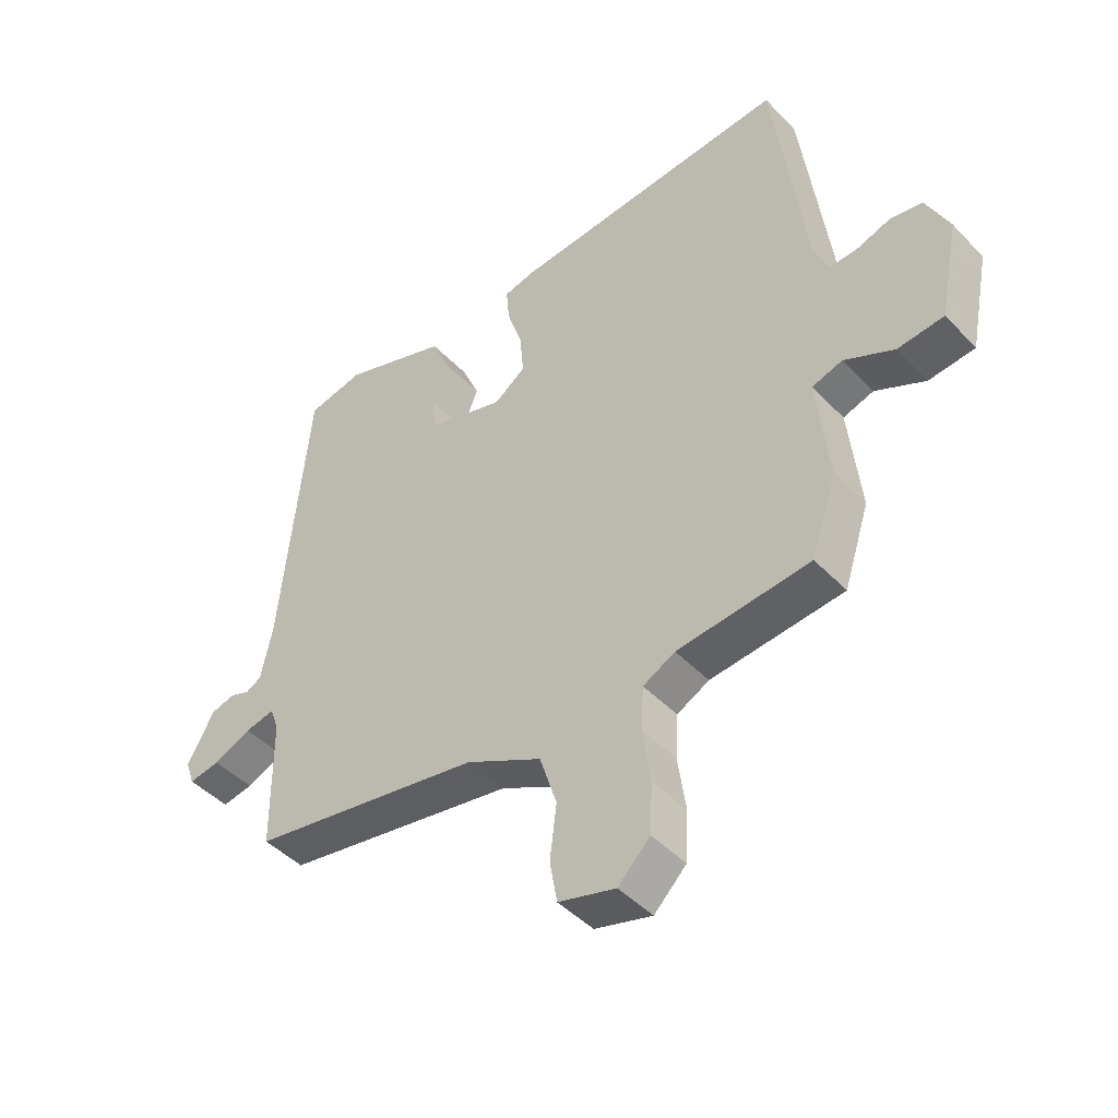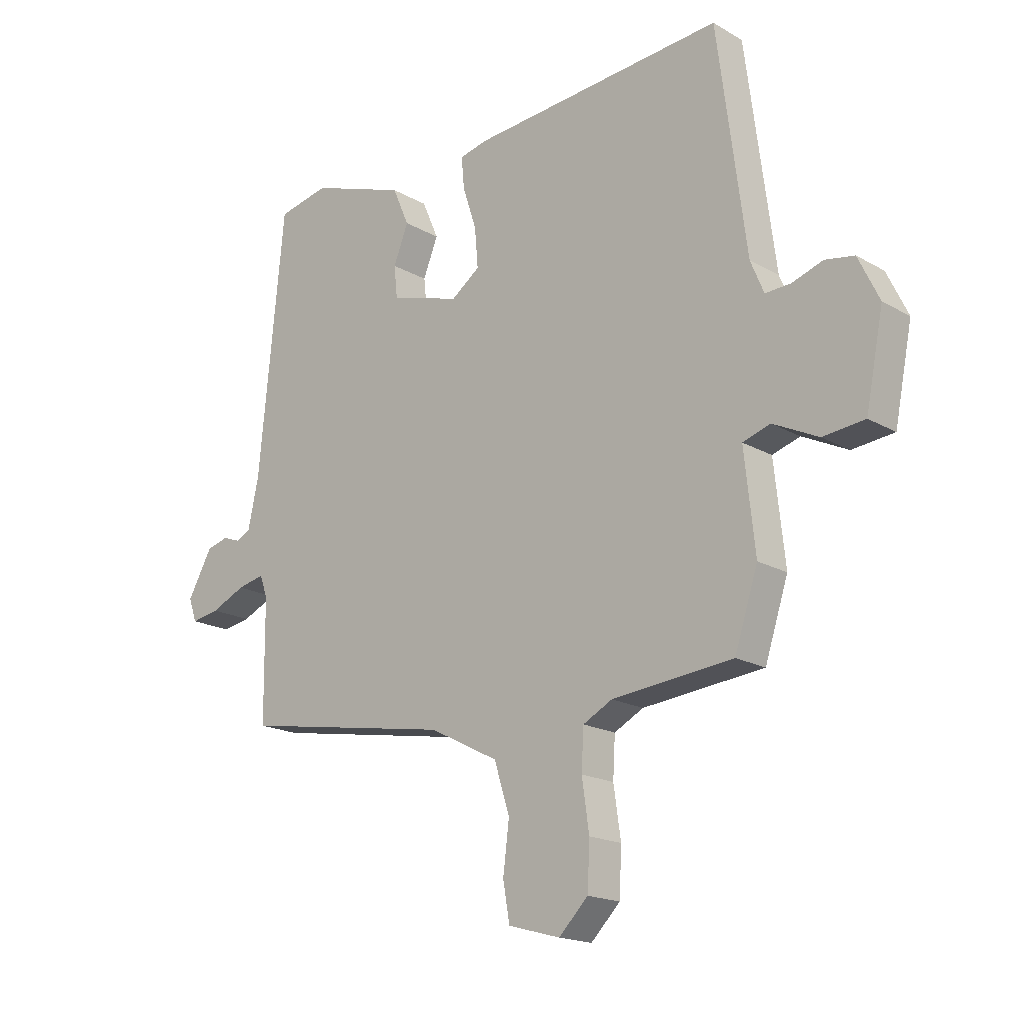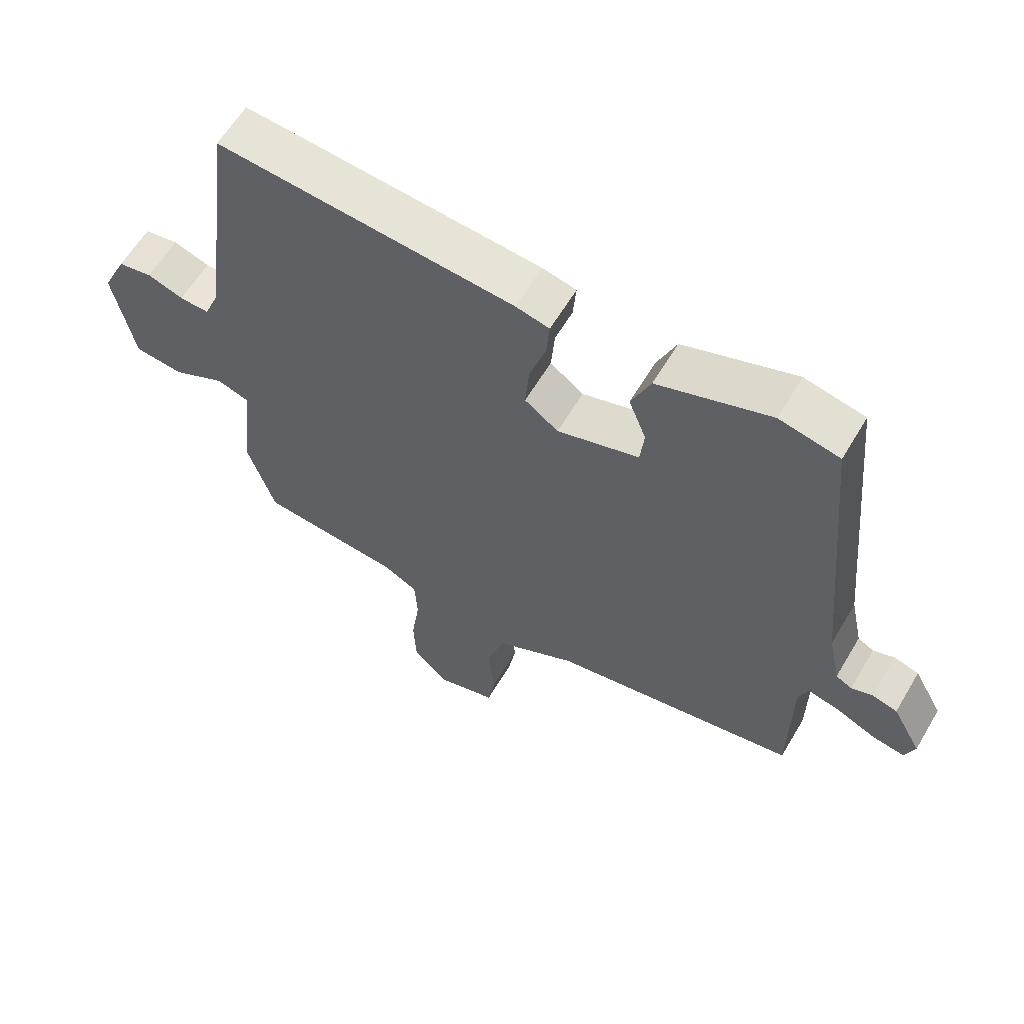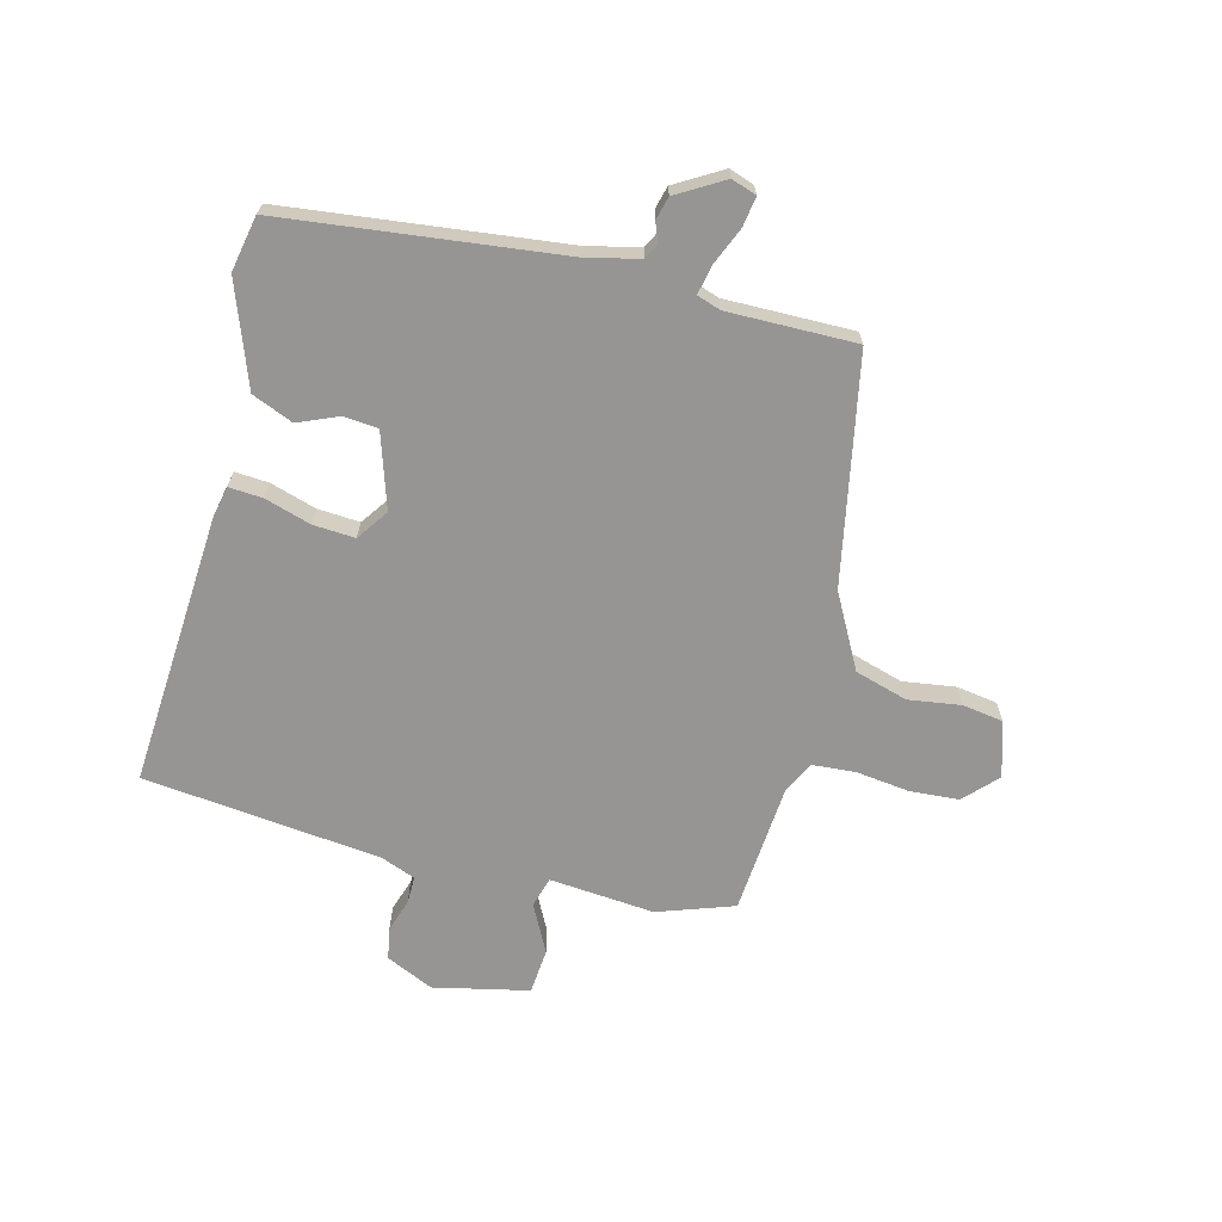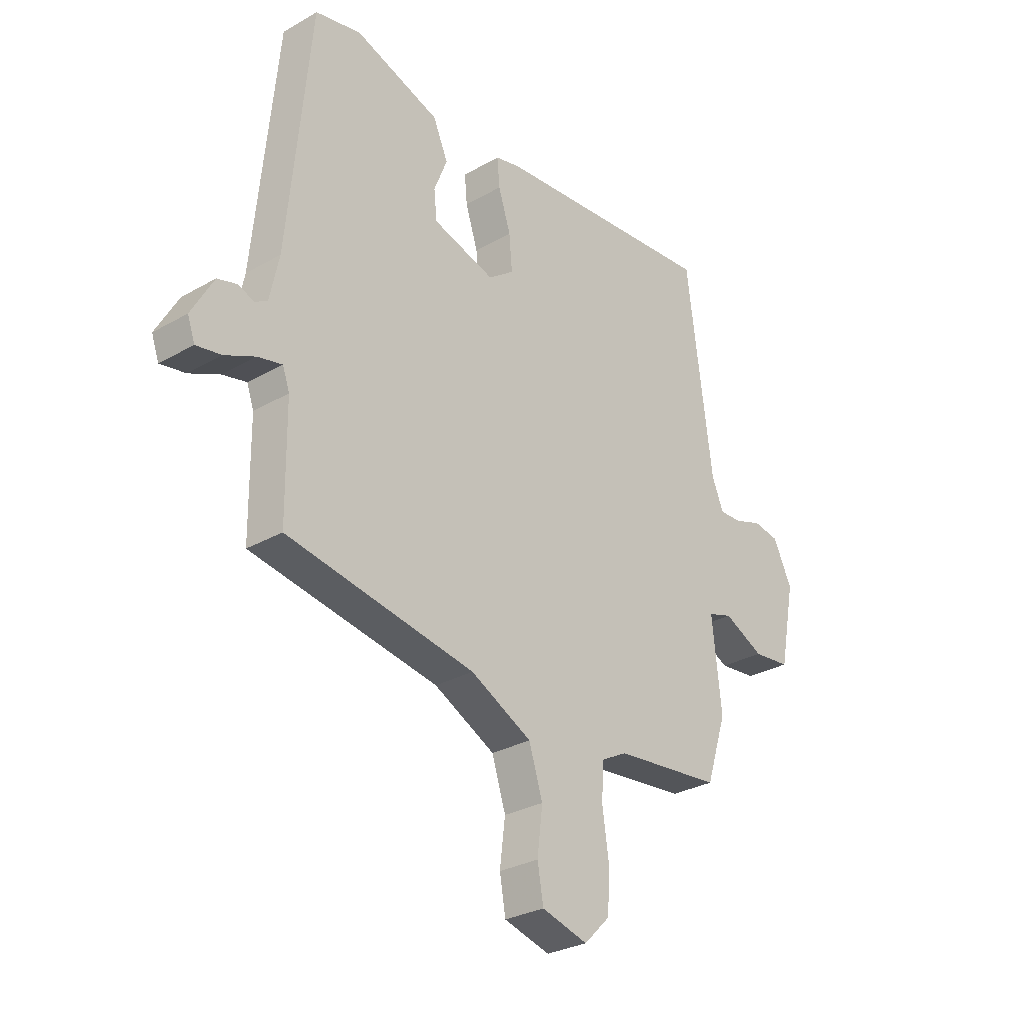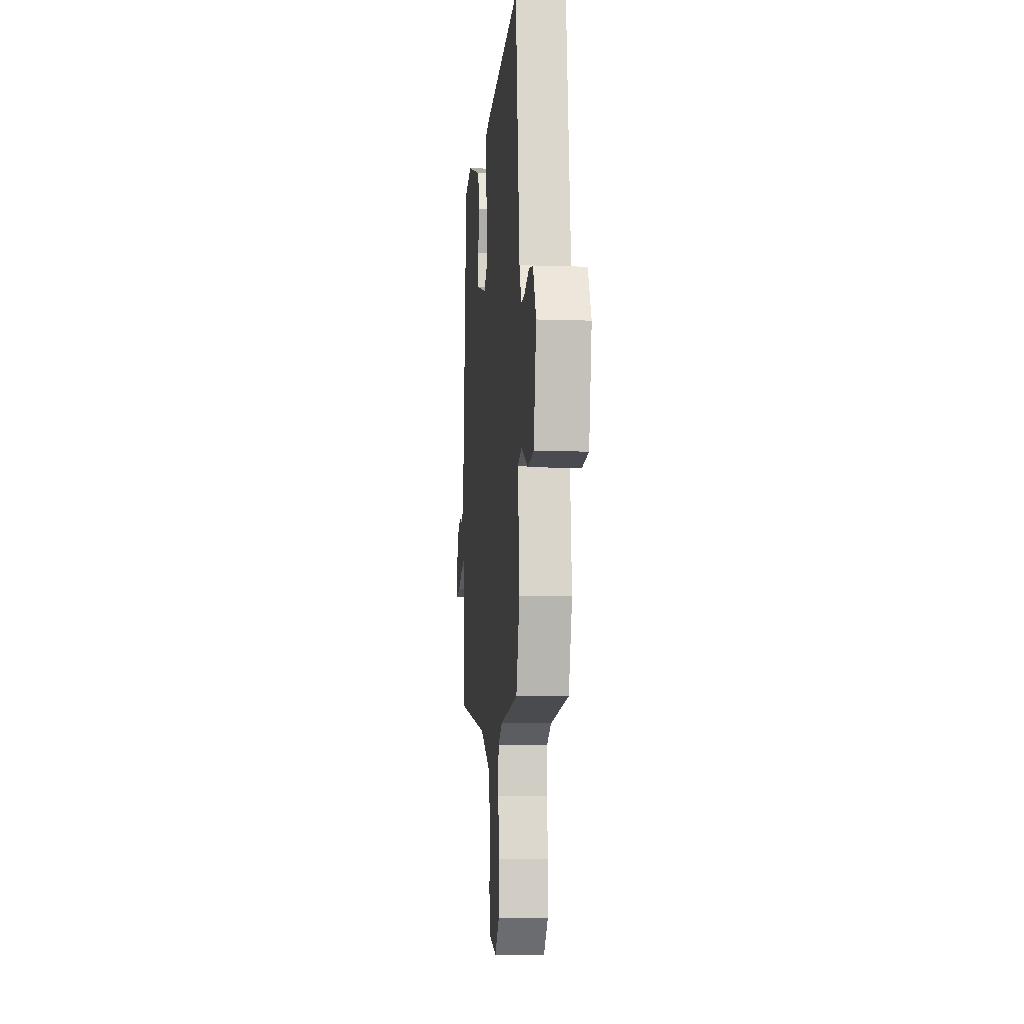
<metadata>
{"format":"obj","ext":"obj","renderer":"f3d","projection":"perspective","resolution":1024,"background":"white","views":[{"elev":-45.1,"azim":-139.8,"up":"+Z"},{"elev":-18.1,"azim":-138.0,"up":"+Z"},{"elev":60.8,"azim":30.6,"up":"+Z"},{"elev":-67.6,"azim":76.7,"up":"+Y"},{"elev":-29.1,"azim":130.4,"up":"+Z"},{"elev":-8.6,"azim":-95.3,"up":"+Z"}]}
</metadata>
<code>
v -0.441 0.07 -0.484
v -0.483 0.07 -0.355
v -0.464 0.07 -0.178
v -0.514 0.07 -0.162
v -0.596 0.07 -0.202
v -0.672 0.07 -0.194
v -0.704 0.07 -0.033
v -0.666 0.07 0.046
v -0.613 0.07 0.055
v -0.557 0.07 0.036
v -0.511 0.07 0.034
v -0.487 0.07 0.092
v -0.435 0.07 0.492
v 0.025 0.07 0.453
v 0.077 0.07 0.441
v 0.072 0.07 0.384
v 0.047 0.07 0.307
v 0.041 0.07 0.236
v 0.093 0.07 0.198
v 0.22 0.07 0.236
v 0.226 0.07 0.294
v 0.199 0.07 0.362
v 0.229 0.07 0.431
v 0.403 0.07 0.491
v 0.496 0.07 0.471
v 0.542 0.07 0.001
v 0.561 0.07 -0.087
v 0.586 0.07 -0.101
v 0.619 0.07 -0.089
v 0.658 0.07 -0.1
v 0.703 0.07 -0.18
v 0.688 0.07 -0.222
v 0.637 0.07 -0.213
v 0.575 0.07 -0.185
v 0.526 0.07 -0.174
v 0.512 0.07 -0.214
v 0.51 0.07 -0.43
v 0.127 0.07 -0.496
v 0.002 0.07 -0.56
v -0.026 0.07 -0.648
v -0.015 0.07 -0.737
v -0.027 0.07 -0.806
v -0.121 0.07 -0.832
v -0.174 0.07 -0.779
v -0.178 0.07 -0.696
v -0.165 0.07 -0.606
v -0.169 0.07 -0.534
v -0.222 0.07 -0.506
v -0.441 0 -0.484
v -0.483 0 -0.355
v -0.464 0 -0.178
v -0.514 0 -0.162
v -0.596 0 -0.202
v -0.672 0 -0.194
v -0.704 0 -0.033
v -0.666 0 0.046
v -0.613 0 0.055
v -0.557 0 0.036
v -0.511 0 0.034
v -0.487 0 0.092
v -0.435 0 0.492
v 0.025 0 0.453
v 0.077 0 0.441
v 0.072 0 0.384
v 0.047 0 0.307
v 0.041 0 0.236
v 0.093 0 0.198
v 0.22 0 0.236
v 0.226 0 0.294
v 0.199 0 0.362
v 0.229 0 0.431
v 0.403 0 0.491
v 0.496 0 0.471
v 0.542 0 0.001
v 0.561 0 -0.087
v 0.586 0 -0.101
v 0.619 0 -0.089
v 0.658 0 -0.1
v 0.703 0 -0.18
v 0.688 0 -0.222
v 0.637 0 -0.213
v 0.575 0 -0.185
v 0.526 0 -0.174
v 0.512 0 -0.214
v 0.51 0 -0.43
v 0.127 0 -0.496
v 0.002 0 -0.56
v -0.026 0 -0.648
v -0.015 0 -0.737
v -0.027 0 -0.806
v -0.121 0 -0.832
v -0.174 0 -0.779
v -0.178 0 -0.696
v -0.165 0 -0.606
v -0.169 0 -0.534
v -0.222 0 -0.506
f 44 45 46
f 43 44 46
f 42 43 46
f 41 42 46
f 40 41 46
f 39 40 46 47
f 38 39 47 48
f 1 2 3
f 48 1 3
f 38 48 3
f 37 38 3
f 36 37 3
f 32 33 34
f 31 32 34
f 30 31 34
f 29 30 34
f 28 29 34
f 27 28 34 35
f 26 27 35
f 26 35 36
f 25 26 36
f 24 25 36
f 23 24 36
f 22 23 36
f 21 22 36
f 15 16 17
f 14 15 17
f 13 14 17
f 12 13 17
f 11 12 17 18
f 8 9 10
f 7 8 10
f 6 7 10
f 5 6 10
f 4 5 10
f 4 10 11
f 11 18 19
f 4 11 19
f 3 4 19
f 20 21 36
f 3 19 20 36
f 94 93 92
f 94 92 91
f 94 91 90
f 94 90 89
f 94 89 88
f 95 94 88 87
f 96 95 87 86
f 51 50 49
f 51 49 96
f 51 96 86
f 51 86 85
f 51 85 84
f 82 81 80
f 82 80 79
f 82 79 78
f 82 78 77
f 82 77 76
f 83 82 76 75
f 83 75 74
f 84 83 74
f 84 74 73
f 84 73 72
f 84 72 71
f 84 71 70
f 84 70 69
f 65 64 63
f 65 63 62
f 65 62 61
f 65 61 60
f 66 65 60 59
f 58 57 56
f 58 56 55
f 58 55 54
f 58 54 53
f 58 53 52
f 59 58 52
f 67 66 59
f 67 59 52
f 67 52 51
f 84 69 68
f 84 68 67 51
f 1 49 50 2
f 2 50 51 3
f 3 51 52 4
f 4 52 53 5
f 5 53 54 6
f 6 54 55 7
f 7 55 56 8
f 8 56 57 9
f 9 57 58 10
f 10 58 59 11
f 11 59 60 12
f 12 60 61 13
f 13 61 62 14
f 14 62 63 15
f 15 63 64 16
f 16 64 65 17
f 17 65 66 18
f 18 66 67 19
f 19 67 68 20
f 20 68 69 21
f 21 69 70 22
f 22 70 71 23
f 23 71 72 24
f 24 72 73 25
f 25 73 74 26
f 26 74 75 27
f 27 75 76 28
f 28 76 77 29
f 29 77 78 30
f 30 78 79 31
f 31 79 80 32
f 32 80 81 33
f 33 81 82 34
f 34 82 83 35
f 35 83 84 36
f 36 84 85 37
f 37 85 86 38
f 38 86 87 39
f 39 87 88 40
f 40 88 89 41
f 41 89 90 42
f 42 90 91 43
f 43 91 92 44
f 44 92 93 45
f 45 93 94 46
f 46 94 95 47
f 47 95 96 48
f 48 96 49 1

</code>
